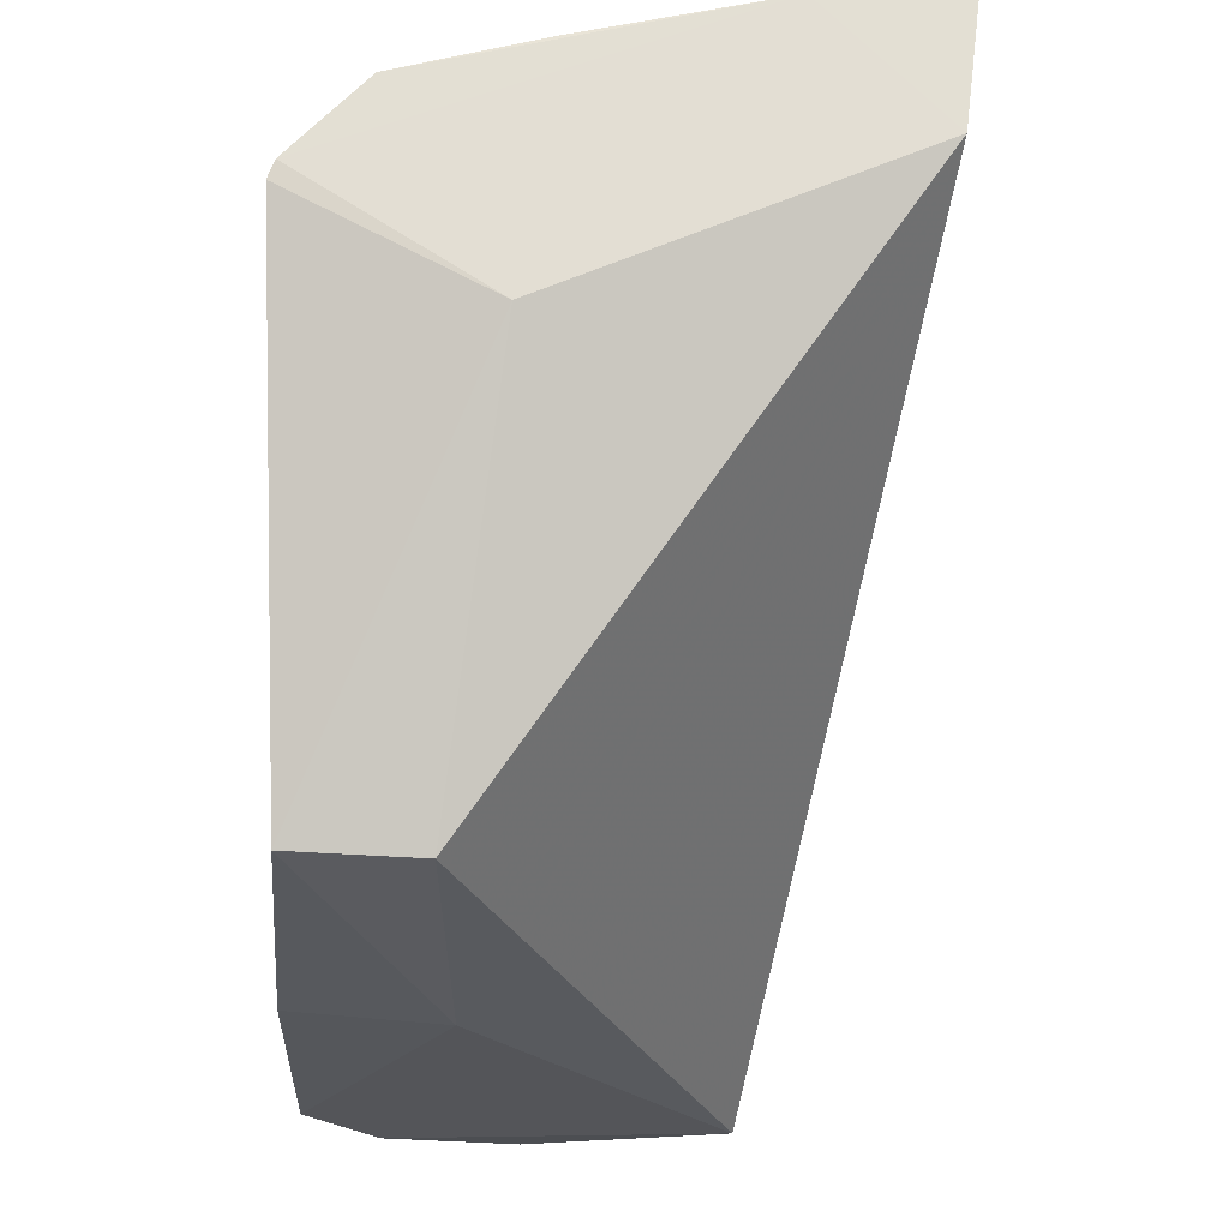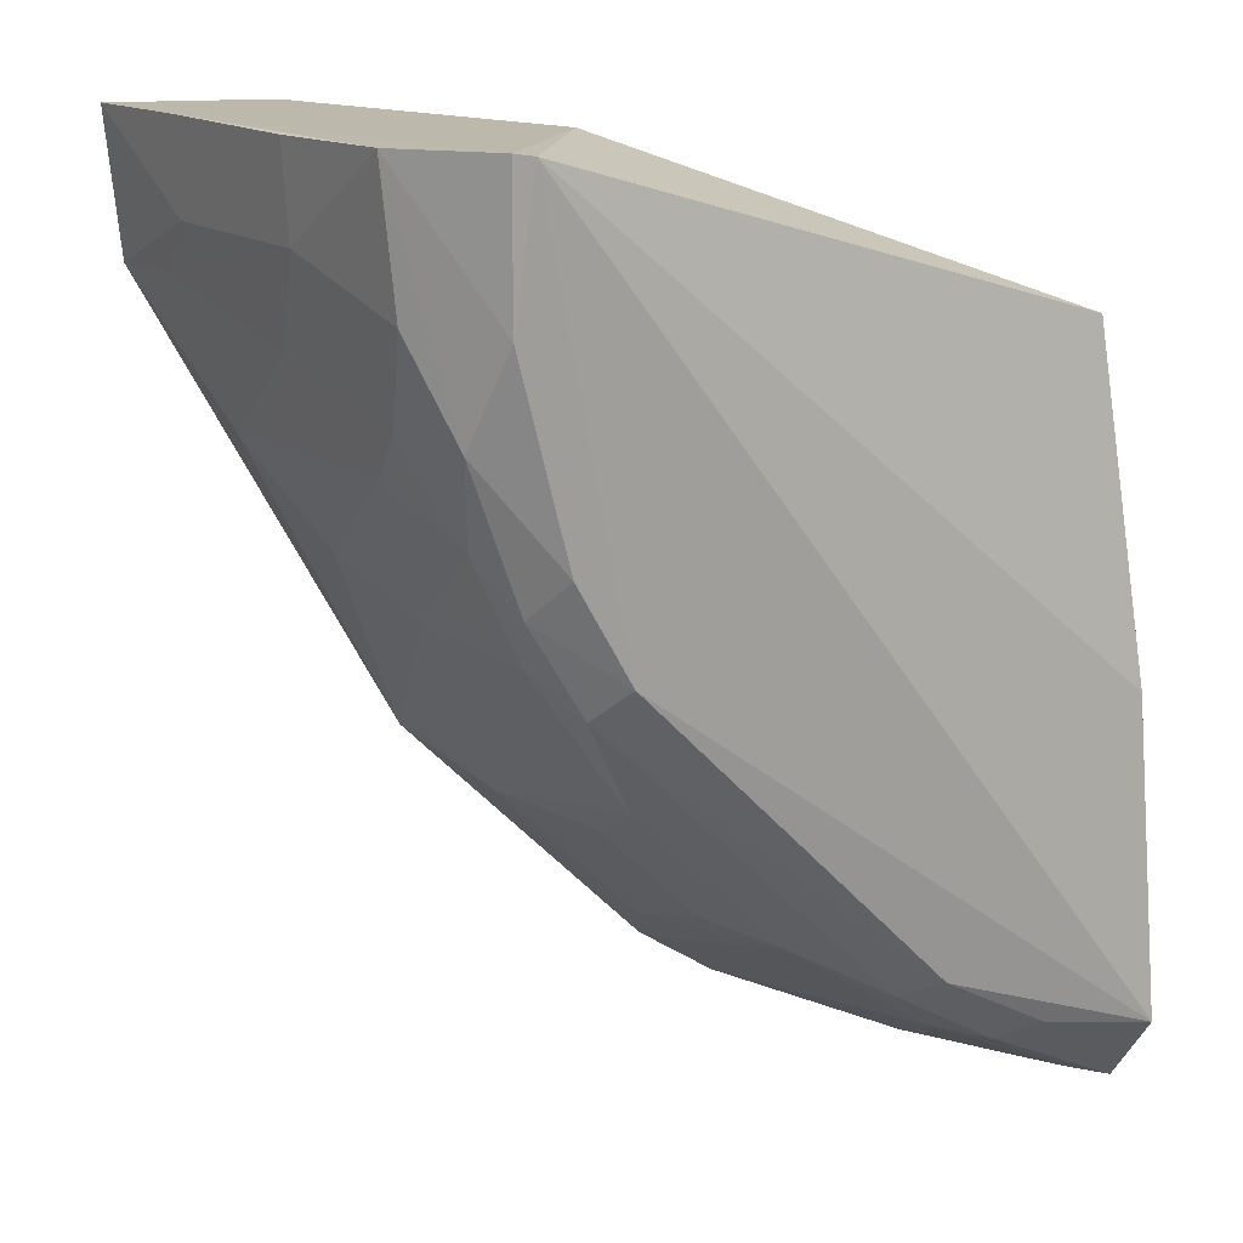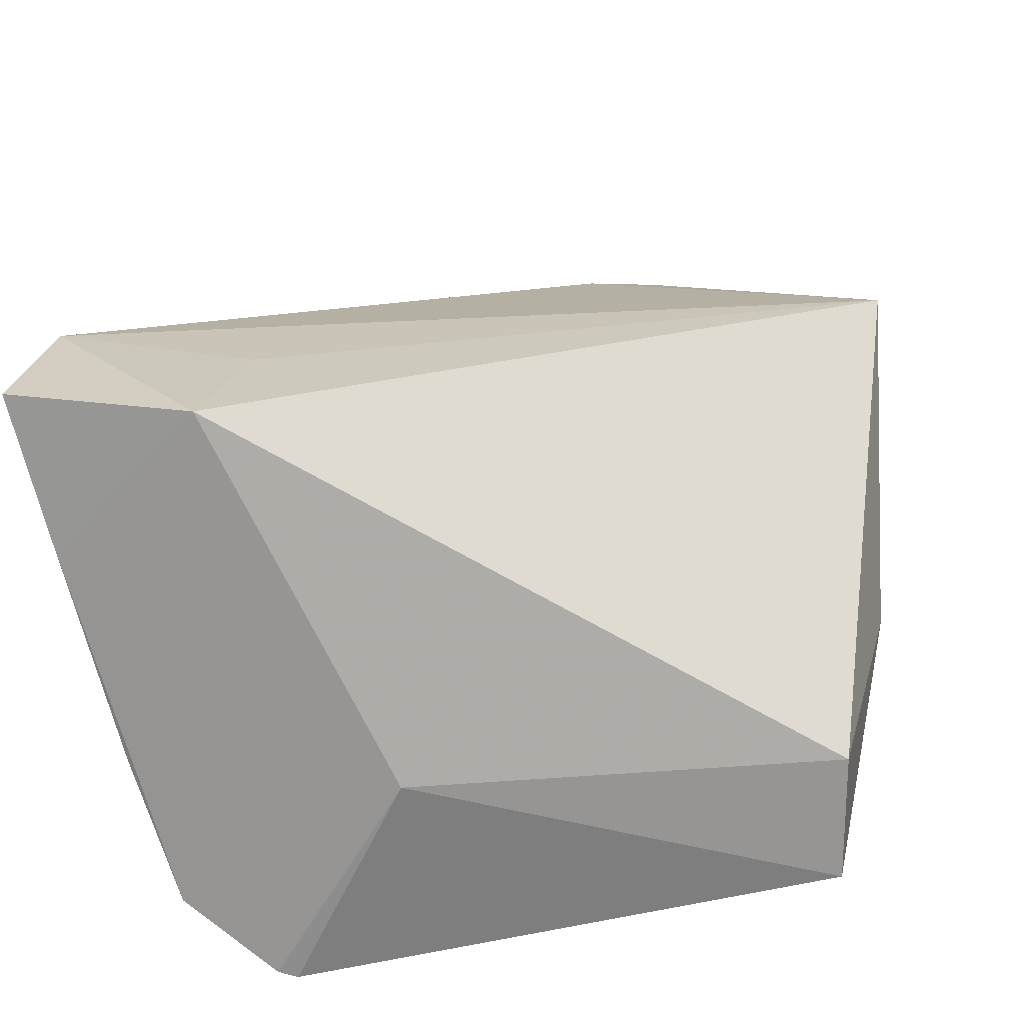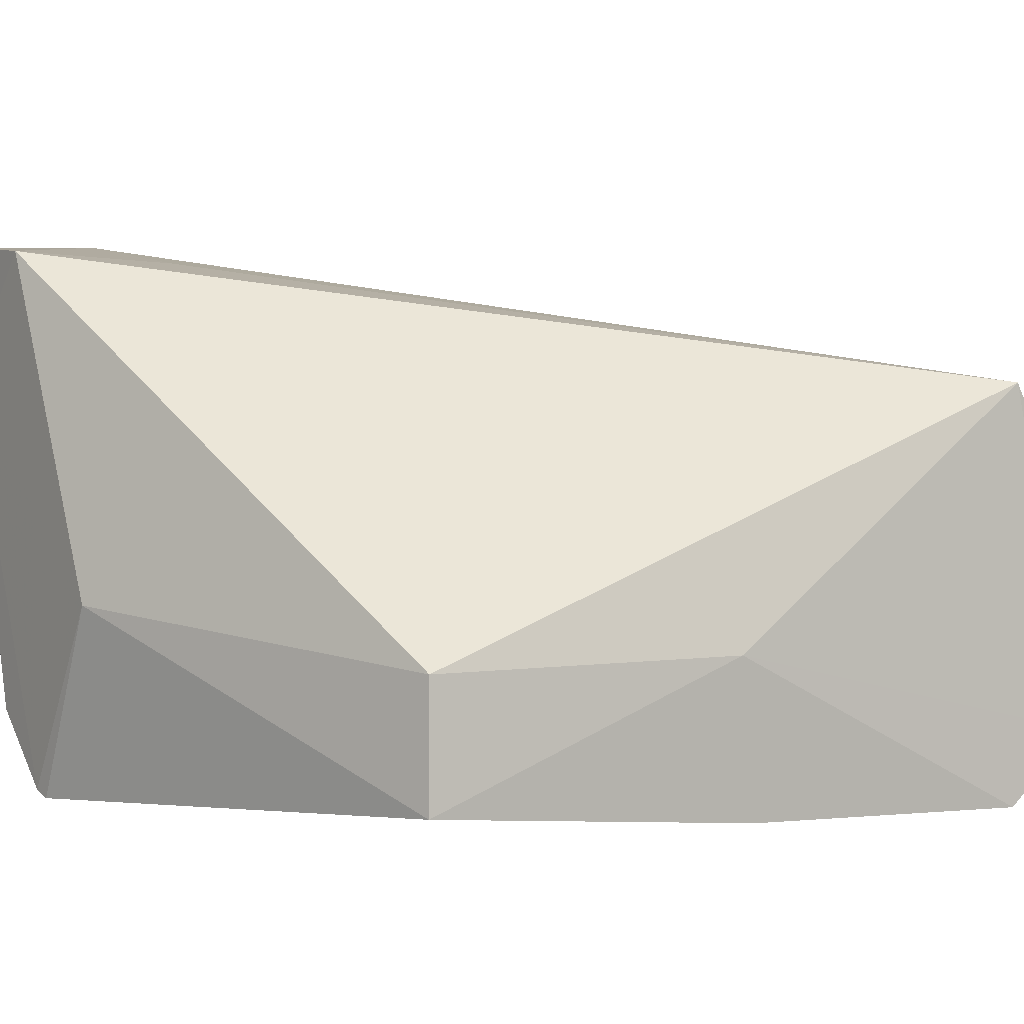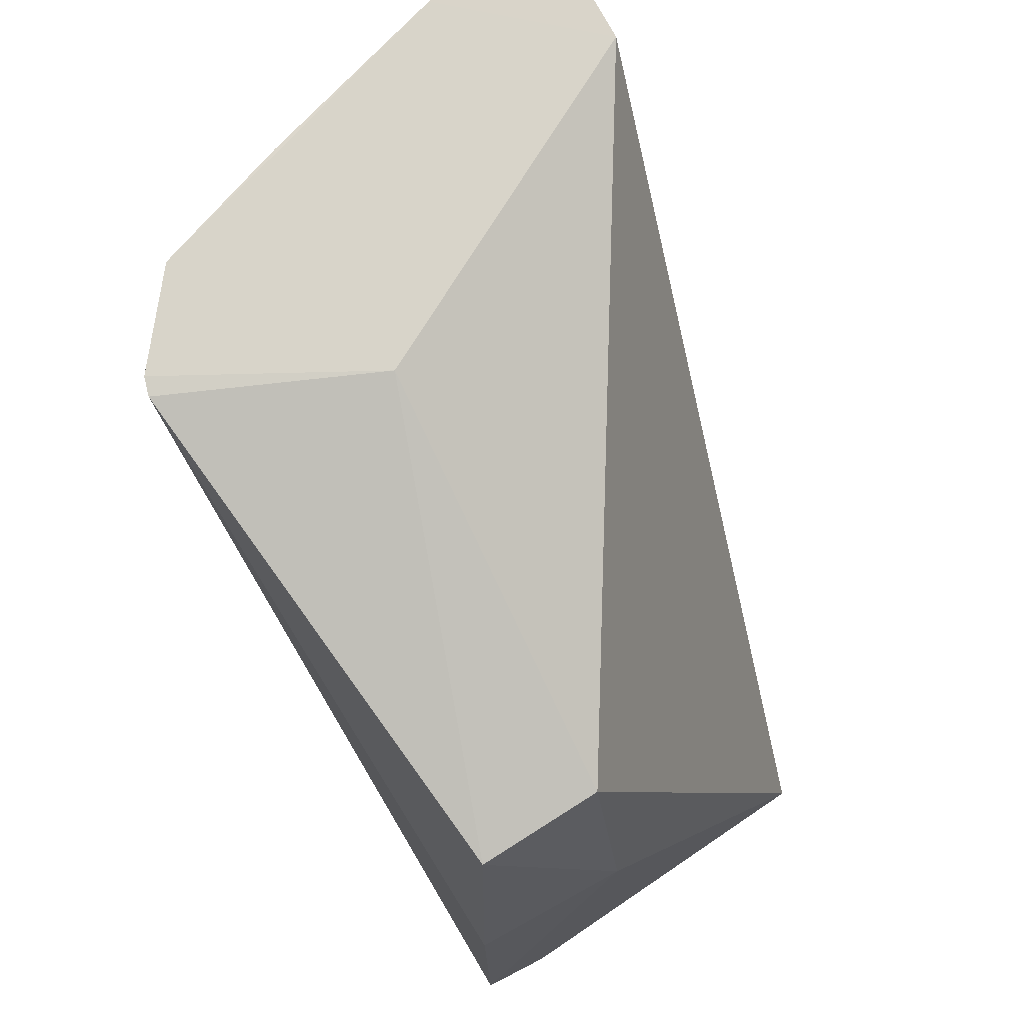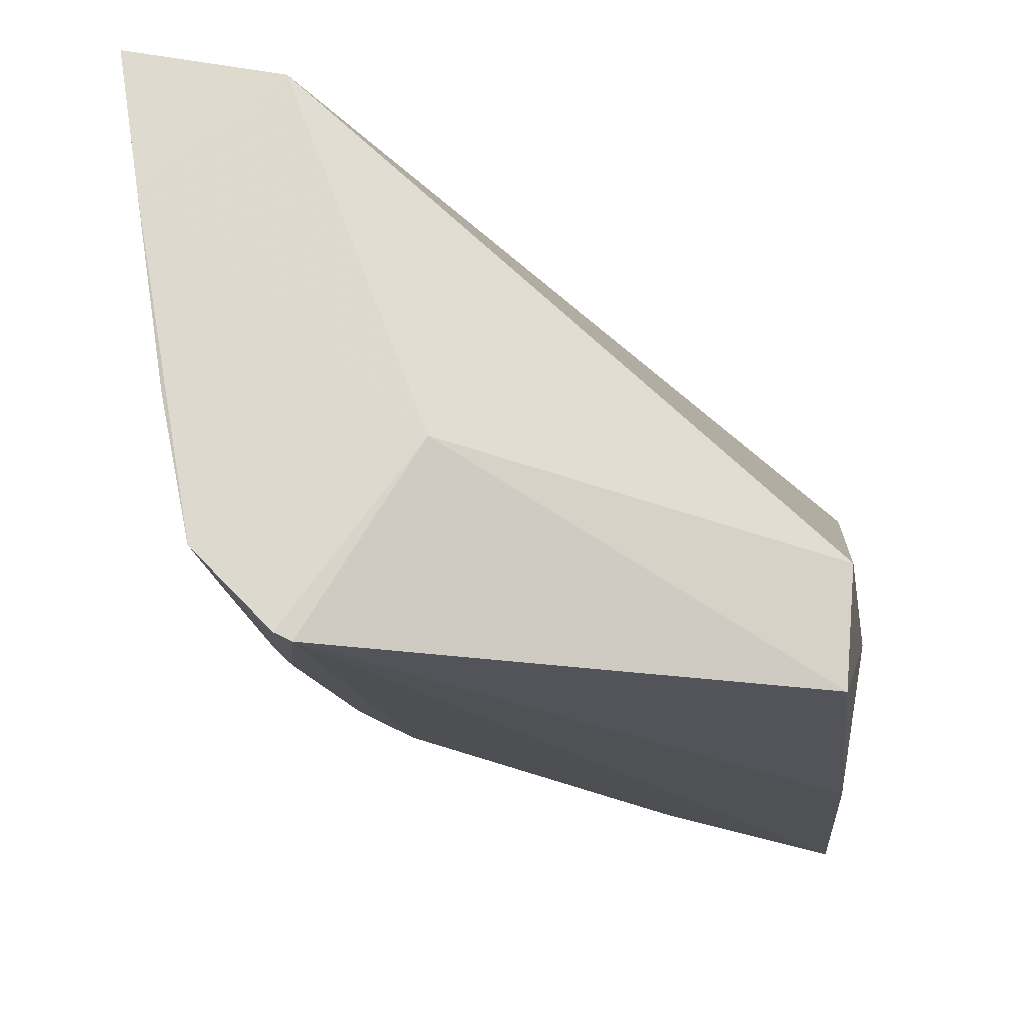
<metadata>
{"format":"obj","ext":"obj","renderer":"f3d","projection":"perspective","resolution":1024,"background":"white","views":[{"elev":66.9,"azim":-87.1,"up":"+Y"},{"elev":15.2,"azim":160.5,"up":"+Y"},{"elev":22.3,"azim":-176.2,"up":"+Z"},{"elev":2.6,"azim":-122.3,"up":"+Z"},{"elev":75.1,"azim":-122.5,"up":"+Y"},{"elev":71.7,"azim":-174.9,"up":"+Y"}]}
</metadata>
<code>
v 0.03868 -4.644e-05 0.02026
v 0.03815 -0.005103 0.02038
v 0.03116 -0.005033 0.001197
v 0.01312 -0.005308 0.001968
v 0.01114 -0.02729 0.01517
v 0.03126 1.614e-06 0.0008962
v 0.0337 -0.004876 0.003542
v 0.03309 -6.601e-05 0.01985
v 0.01102 -0.02713 0.0007128
v 0.03548 -0.003253 0.008471
v 0.0342 3.18e-07 0.003424
v 0.03224 -0.005717 0.01953
v 0.01312 -0.005334 0.006354
v 0.03744 -4.108e-06 0.01533
v 0.02697 -0.01956 0.003709
v 0.03063 -8.043e-05 0.0006782
v 0.03722 -0.003223 0.01538
v 0.03532 -0.006507 0.0102
v 0.03218 -0.008312 0.002519
v 0.01135 -0.01579 0.006503
v 0.03569 -4.986e-05 0.008354
v 0.02764 -0.01506 0.001383
v 0.02247 -0.02811 0.01538
v 0.01175 -0.01661 0.001021
v 0.0272 -6.378e-05 0.007667
v 0.03736 -0.004993 0.01709
v 0.03349 -0.008104 0.005073
v 0.01096 -0.02993 0.00319
v 0.01769 -0.02521 0.001389
v 0.03048 -0.01315 0.002668
v 0.02942 -0.01178 0.001438
v 0.03075 -0.01981 0.01534
v 0.03183 -0.01132 0.003545
v 0.01129 -0.03132 0.00793
v 0.02866 -0.01625 0.00257
v 0.01436 -0.02691 0.001338
v 0.02208 -0.02436 0.003661
v 0.02859 -0.02124 0.01197
v 0.03571 -0.009898 0.01535
v 0.01566 -0.02941 0.00683
v 0.01999 -0.02962 0.01491
v 0.03022 -0.01482 0.003616
v 0.01551 -0.02779 0.002532
v 0.01886 -0.02592 0.002473
v 0.03037 -0.01964 0.01373
v 0.02688 -0.02109 0.006862
v 0.03348 -0.009702 0.006766
v 0.01235 -0.02958 0.003472
v 0.01591 -0.02979 0.008377
v 0.02223 -0.02775 0.01374
v 0.03361 -0.01303 0.01199
v 0.01712 -0.02756 0.003571
v 0.03186 -0.01458 0.008531
v 0.02367 -0.02611 0.01206
v 0.03533 -0.009761 0.01371
v 0.0236 -0.02429 0.006832
f 8 2 1
f 11 3 6
f 11 10 7
f 12 8 5
f 12 5 2
f 12 2 8
f 13 5 8
f 14 8 1
f 14 11 6
f 16 6 3
f 17 1 2
f 19 11 7
f 19 3 11
f 20 5 13
f 20 13 4
f 21 10 11
f 21 11 14
f 21 17 10
f 21 14 1
f 21 1 17
f 22 9 16
f 23 2 5
f 24 16 9
f 24 4 16
f 24 20 4
f 24 9 20
f 25 16 4
f 25 4 13
f 25 13 8
f 25 6 16
f 25 14 6
f 25 8 14
f 26 17 2
f 26 10 17
f 26 18 10
f 26 2 18
f 27 7 10
f 27 10 18
f 28 20 9
f 28 5 20
f 29 9 22
f 31 3 19
f 31 30 22
f 31 19 30
f 31 22 16
f 31 16 3
f 32 2 23
f 33 19 7
f 33 7 27
f 33 30 19
f 34 5 28
f 35 29 22
f 35 22 30
f 36 28 9
f 36 9 29
f 38 32 23
f 39 18 2
f 39 2 32
f 41 23 5
f 41 5 34
f 42 15 35
f 42 35 30
f 42 30 33
f 43 36 29
f 43 28 36
f 44 35 15
f 44 15 37
f 44 29 35
f 44 43 29
f 45 38 15
f 45 32 38
f 45 15 42
f 46 37 15
f 46 15 38
f 47 33 27
f 48 40 34
f 48 34 28
f 48 28 43
f 49 41 34
f 49 34 40
f 50 41 37
f 50 23 41
f 51 39 32
f 51 33 47
f 52 43 44
f 52 48 43
f 52 40 48
f 52 49 40
f 52 41 49
f 52 44 37
f 52 37 41
f 53 45 42
f 53 32 45
f 53 51 32
f 53 42 33
f 53 33 51
f 54 46 38
f 54 38 23
f 54 23 50
f 54 50 37
f 55 47 27
f 55 27 18
f 55 18 39
f 55 51 47
f 55 39 51
f 56 54 37
f 56 37 46
f 56 46 54

</code>
